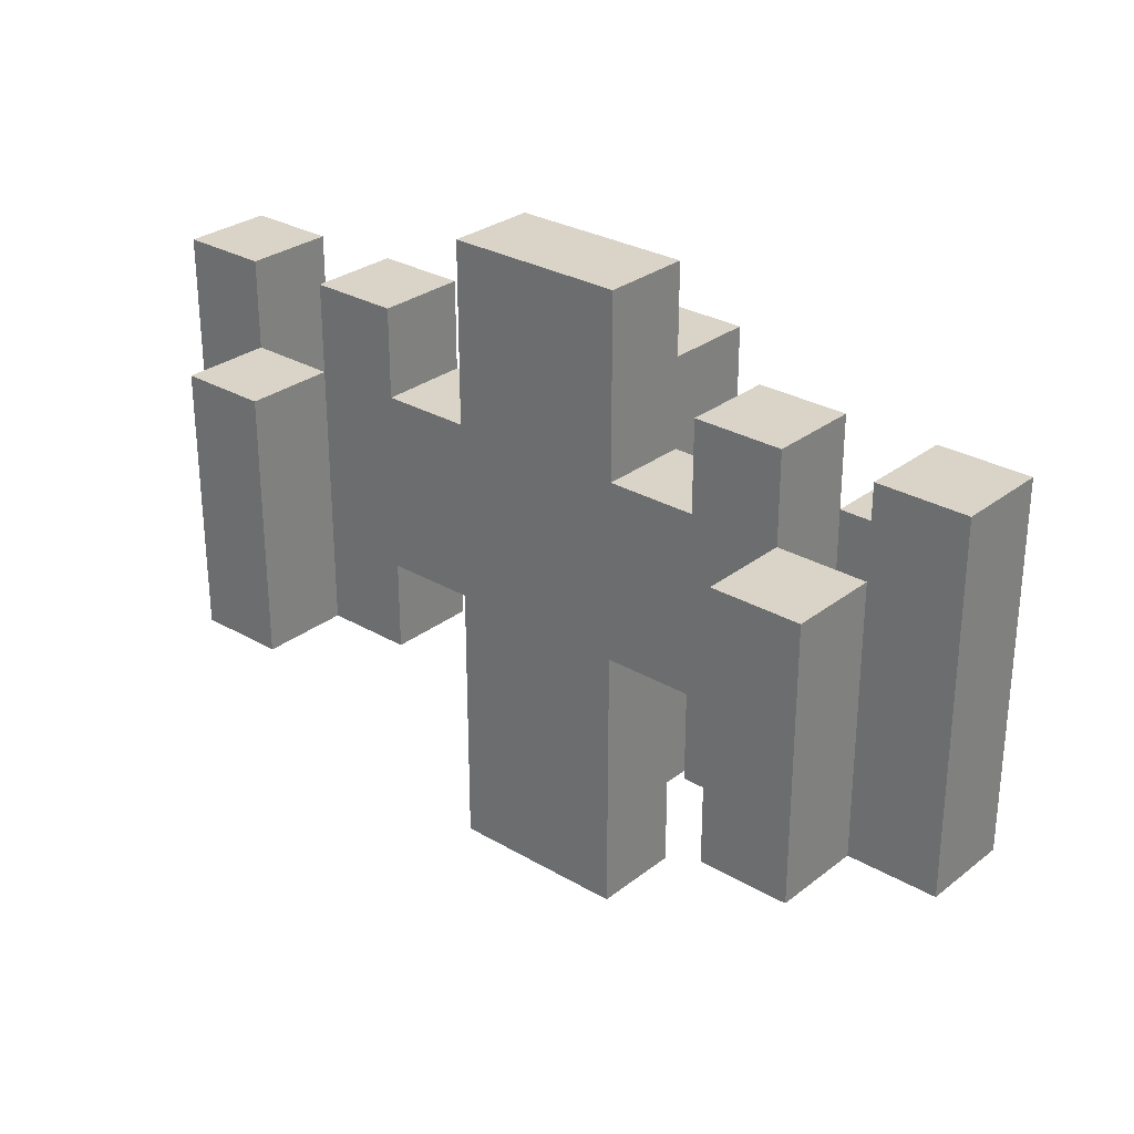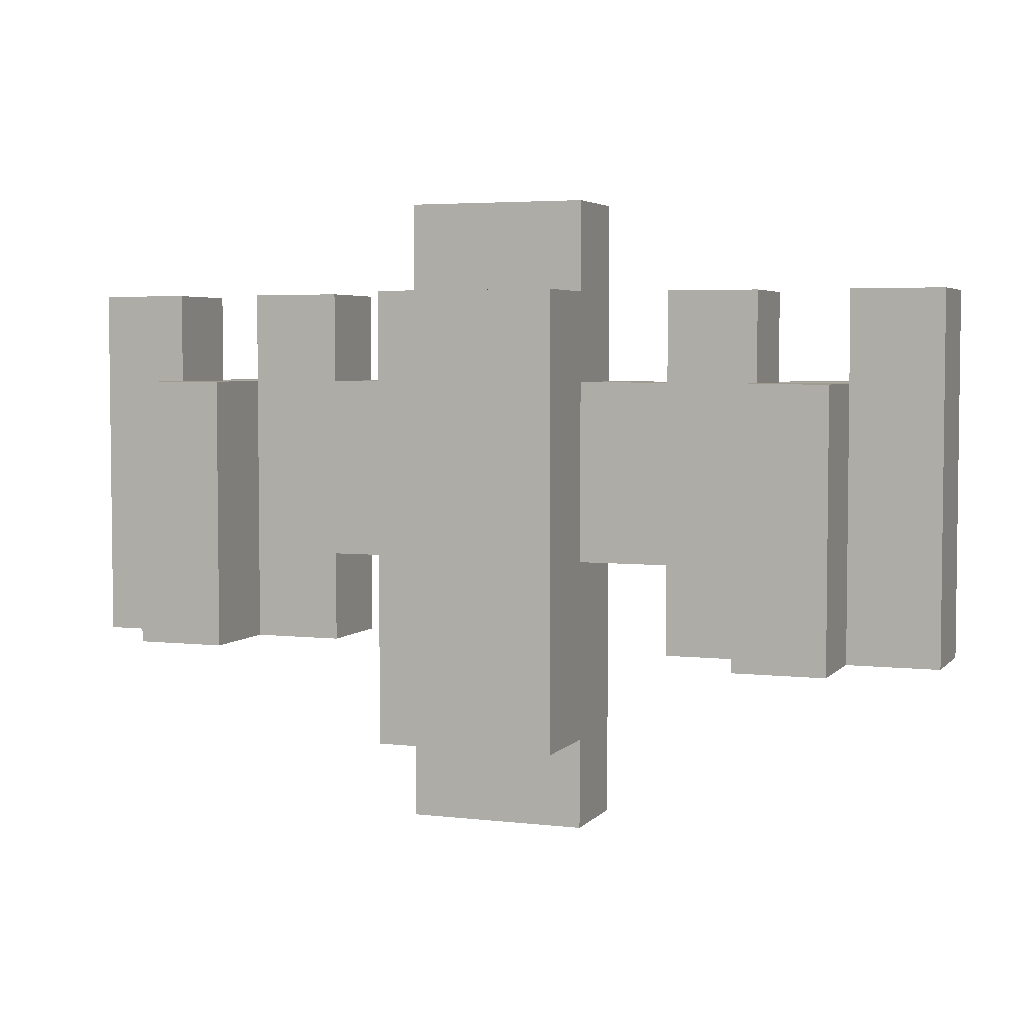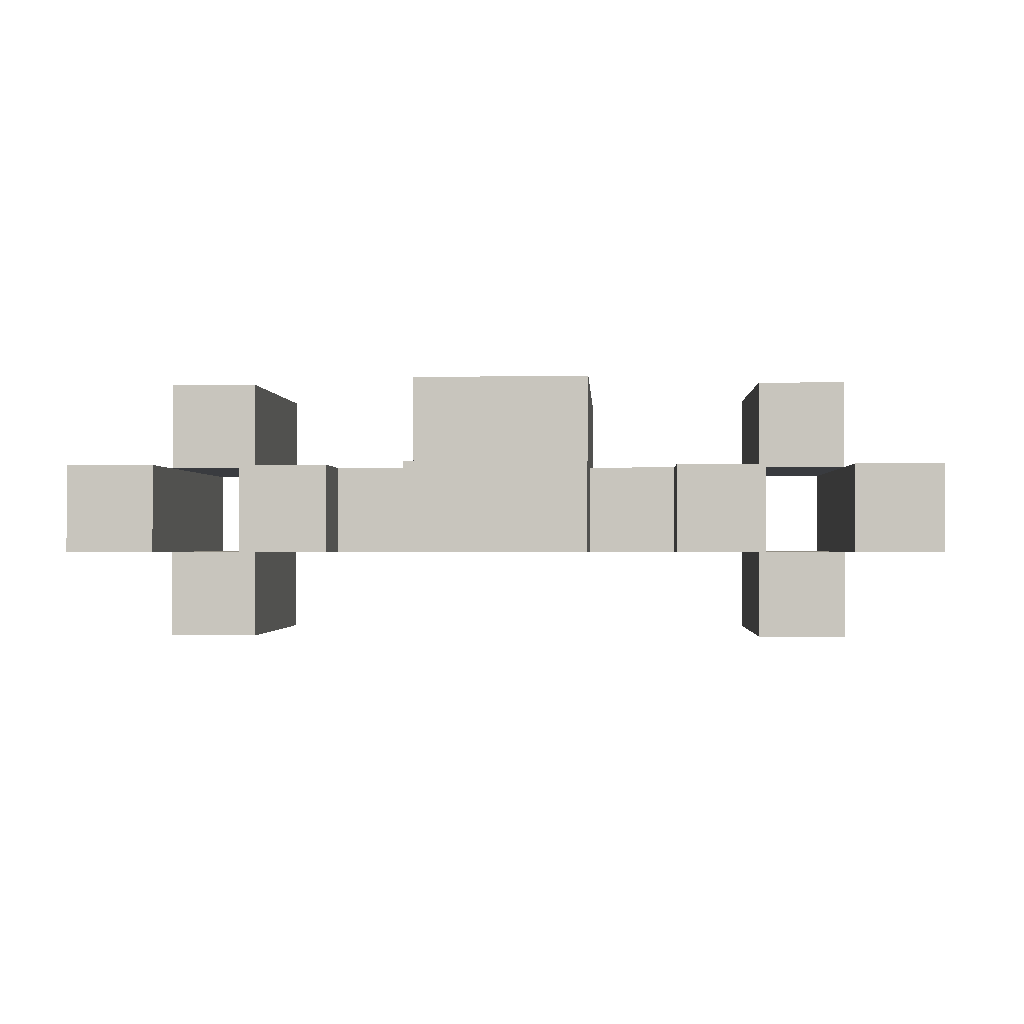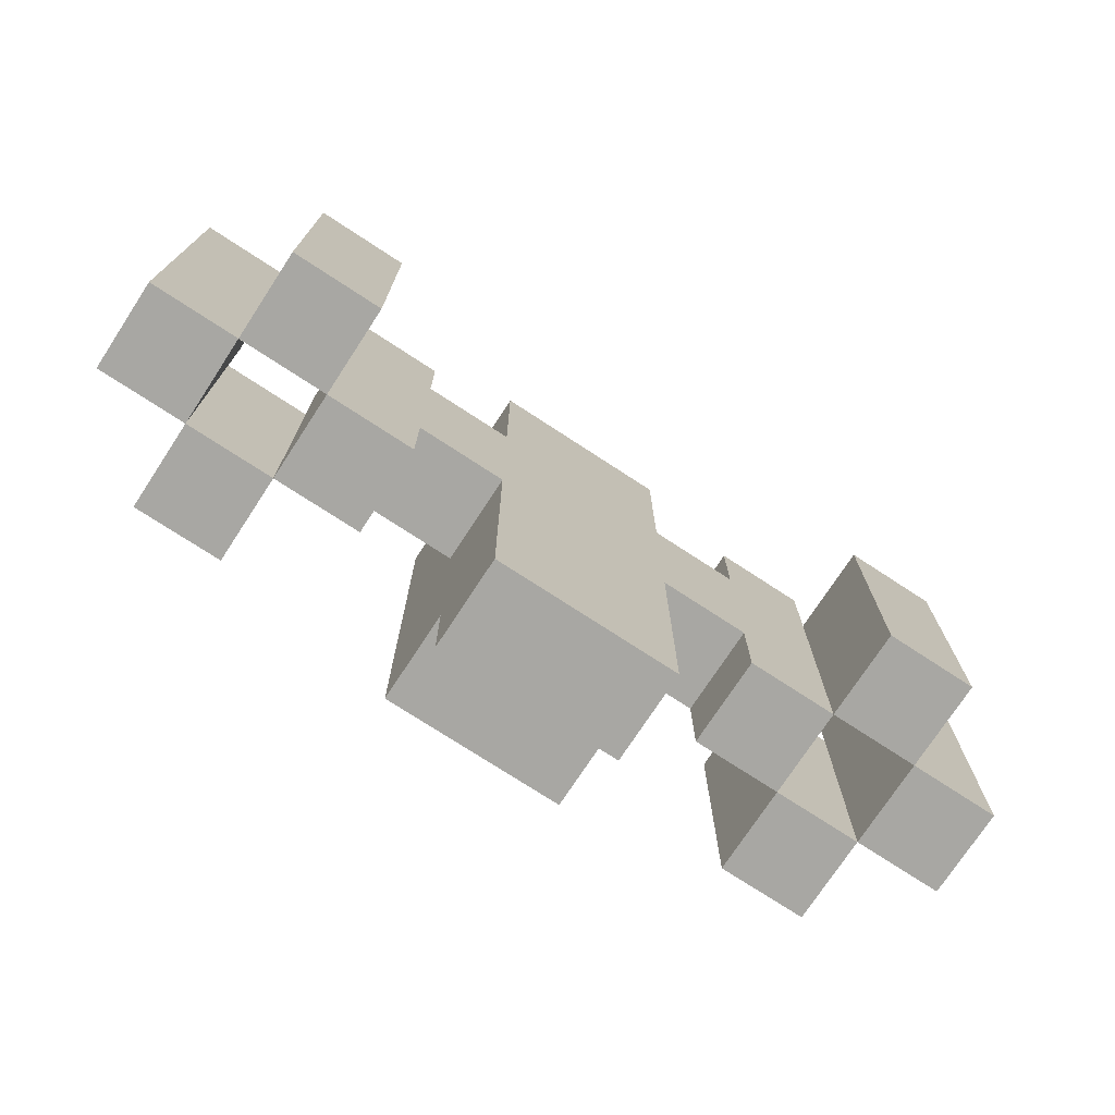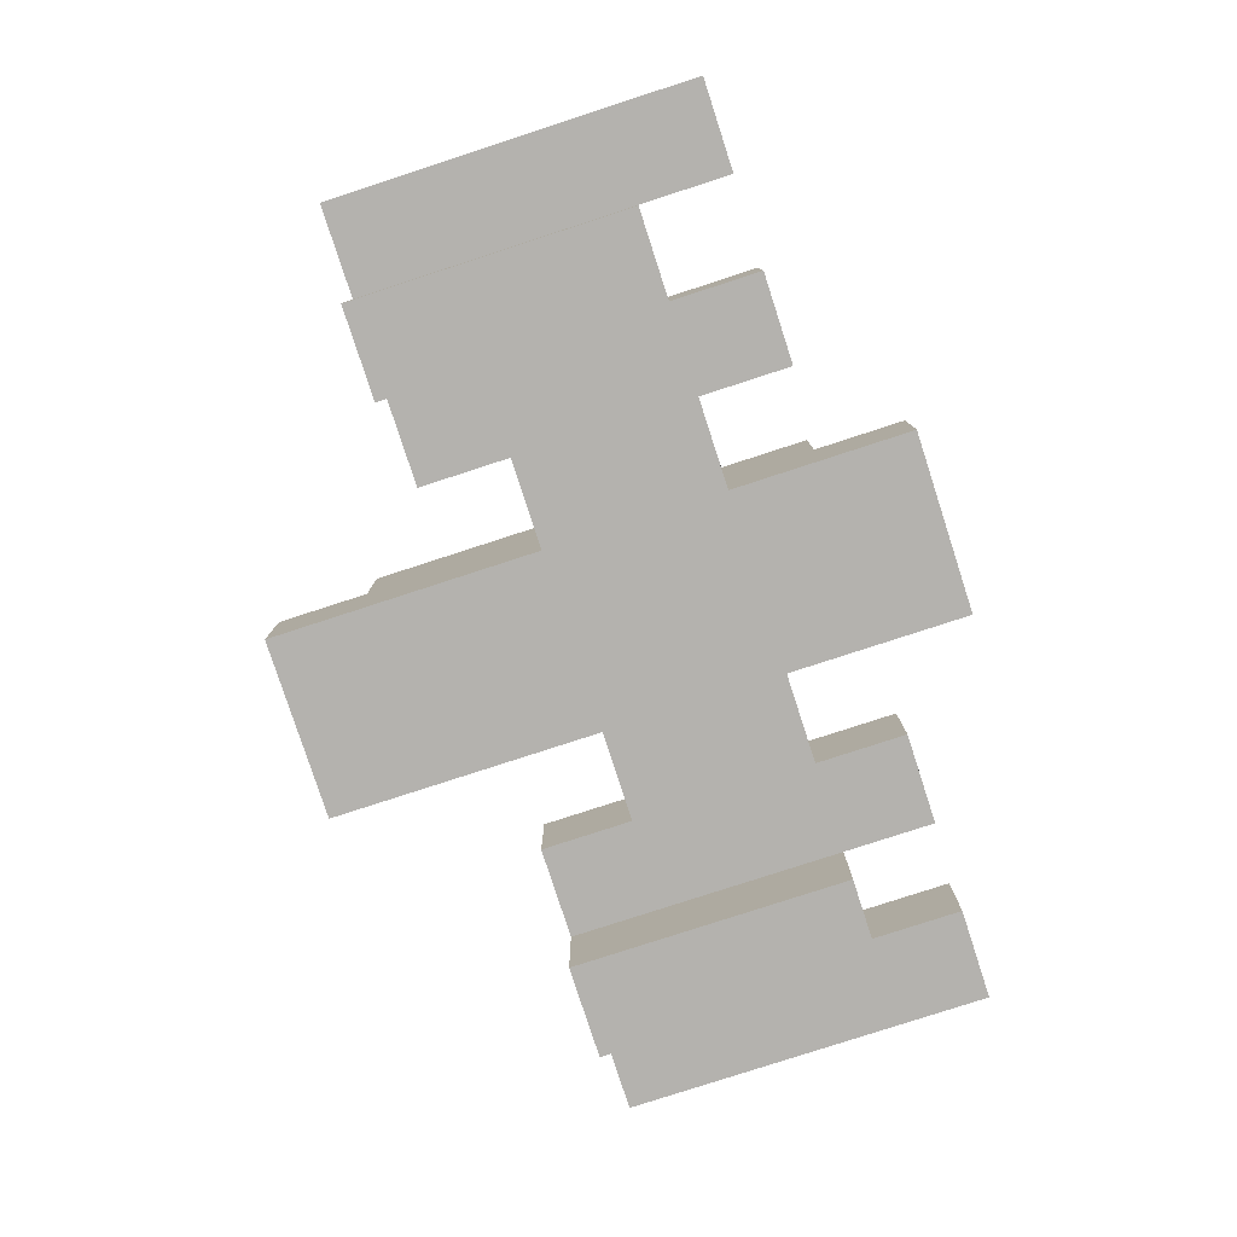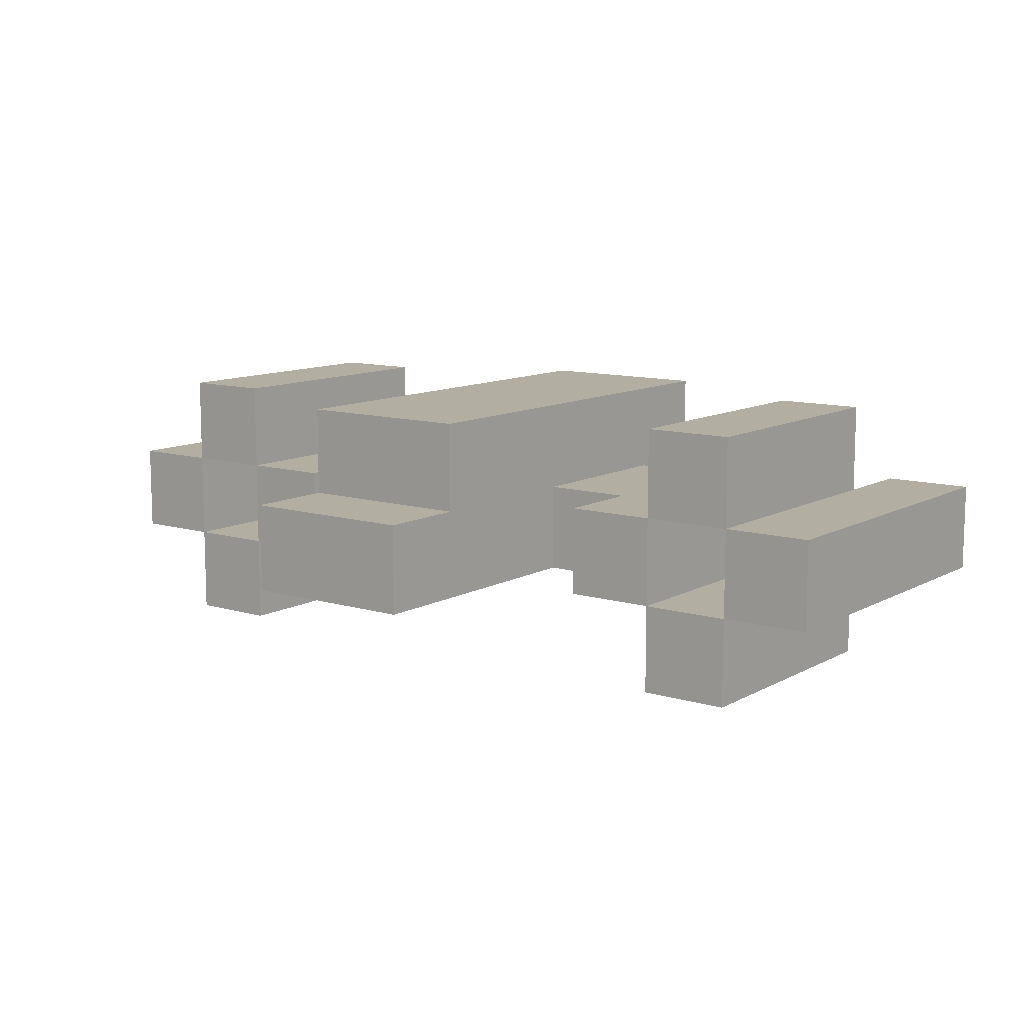
<metadata>
{"format":"obj","ext":"obj","renderer":"f3d","projection":"perspective","resolution":1024,"background":"white","views":[{"elev":28.8,"azim":41.1,"up":"+Z"},{"elev":4.2,"azim":-159.3,"up":"+Z"},{"elev":-1.0,"azim":3.0,"up":"+Y"},{"elev":-74.4,"azim":-33.2,"up":"+Z"},{"elev":-79.8,"azim":-72.0,"up":"+Y"},{"elev":10.8,"azim":-143.2,"up":"+Y"}]}
</metadata>
<code>
o
v 1.6 0.1 2
v 1.6 0.1 1.6
v 1.6 0.2 2
v 1.6 0.2 1.6
v 1.7 0 1.9
v 1.7 0 1.6
v 1.7 0.1 1.9
v 1.7 0.1 1.6
v 1.7 0.2 1.9
v 1.7 0.2 1.6
v 1.7 0.3 1.9
v 1.7 0.3 1.6
v 1.8 0.1 2
v 1.8 0.1 1.9
v 1.8 0.1 1.6
v 1.8 0.2 2
v 1.8 0.2 1.9
v 1.8 0.2 1.6
v 2 0.1 2.1
v 2 0.1 1.9
v 2 0.1 1.7
v 2 0.1 1.4
v 2 0.2 2.1
v 2 0.2 2
v 2 0.2 1.9
v 2 0.2 1.8
v 2 0.2 1.7
v 2 0.2 1.5
v 2 0.2 1.4
v 2 0.3 2
v 2 0.3 1.8
v 2 0.3 1.5
v 2.3 0.1 2
v 2.3 0.1 1.9
v 2.3 0.1 1.7
v 2.3 0.1 1.6
v 2.3 0.2 2
v 2.3 0.2 1.9
v 2.3 0.2 1.7
v 2.3 0.2 1.6
v 2.4 0 1.9
v 2.4 0 1.6
v 2.4 0.1 1.9
v 2.4 0.1 1.6
v 2.4 0.2 1.9
v 2.4 0.2 1.6
v 2.4 0.3 1.9
v 2.4 0.3 1.6
v 2.5 0.1 2
v 2.5 0.1 1.9
v 2.5 0.1 1.6
v 2.5 0.2 2
v 2.5 0.2 1.9
v 2.5 0.2 1.6
v 1.7 0.1 2
v 1.7 0.1 1.9
v 1.7 0.1 1.6
v 1.7 0.2 2
v 1.7 0.2 1.9
v 1.7 0.2 1.6
v 1.8 0 1.9
v 1.8 0 1.6
v 1.8 0.1 1.9
v 1.8 0.1 1.6
v 1.8 0.2 1.9
v 1.8 0.2 1.6
v 1.8 0.3 1.9
v 1.8 0.3 1.6
v 1.9 0.1 2
v 1.9 0.1 1.9
v 1.9 0.1 1.7
v 1.9 0.1 1.6
v 1.9 0.2 2
v 1.9 0.2 1.9
v 1.9 0.2 1.7
v 1.9 0.2 1.6
v 2.2 0.1 2.1
v 2.2 0.1 1.9
v 2.2 0.1 1.7
v 2.2 0.1 1.4
v 2.2 0.2 2.1
v 2.2 0.2 2
v 2.2 0.2 1.9
v 2.2 0.2 1.8
v 2.2 0.2 1.7
v 2.2 0.2 1.5
v 2.2 0.2 1.4
v 2.2 0.3 2
v 2.2 0.3 1.8
v 2.2 0.3 1.5
v 2.4 0.1 2
v 2.4 0.1 1.9
v 2.4 0.1 1.6
v 2.4 0.2 2
v 2.4 0.2 1.9
v 2.4 0.2 1.6
v 2.5 0 1.9
v 2.5 0 1.6
v 2.5 0.1 1.9
v 2.5 0.1 1.6
v 2.5 0.2 1.9
v 2.5 0.2 1.6
v 2.5 0.3 1.9
v 2.5 0.3 1.6
v 2.6 0.1 2
v 2.6 0.1 1.6
v 2.6 0.2 2
v 2.6 0.2 1.6
v 2 0.1 2.1
v 2 0.2 2.1
v 2.2 0.1 2.1
v 2.2 0.2 2.1
v 1.6 0.1 2
v 1.6 0.2 2
v 1.7 0.1 2
v 1.7 0.2 2
v 1.8 0.1 2
v 1.8 0.2 2
v 1.9 0.1 2
v 1.9 0.2 2
v 2 0.2 2
v 2 0.3 2
v 2.2 0.2 2
v 2.2 0.3 2
v 2.3 0.1 2
v 2.3 0.2 2
v 2.4 0.1 2
v 2.4 0.2 2
v 2.5 0.1 2
v 2.5 0.2 2
v 2.6 0.1 2
v 2.6 0.2 2
v 1.7 0 1.9
v 1.7 0.1 1.9
v 1.7 0.2 1.9
v 1.7 0.3 1.9
v 1.8 0 1.9
v 1.8 0.1 1.9
v 1.8 0.2 1.9
v 1.8 0.3 1.9
v 1.9 0.1 1.9
v 1.9 0.2 1.9
v 2 0.1 1.9
v 2 0.2 1.9
v 2.2 0.1 1.9
v 2.2 0.2 1.9
v 2.3 0.1 1.9
v 2.3 0.2 1.9
v 2.4 0 1.9
v 2.4 0.1 1.9
v 2.4 0.2 1.9
v 2.4 0.3 1.9
v 2.5 0 1.9
v 2.5 0.1 1.9
v 2.5 0.2 1.9
v 2.5 0.3 1.9
v 1.9 0.1 1.7
v 1.9 0.2 1.7
v 2 0.1 1.7
v 2 0.2 1.7
v 2.2 0.1 1.7
v 2.2 0.2 1.7
v 2.3 0.1 1.7
v 2.3 0.2 1.7
v 1.6 0.1 1.6
v 1.6 0.2 1.6
v 1.7 0 1.6
v 1.7 0.1 1.6
v 1.7 0.2 1.6
v 1.7 0.3 1.6
v 1.8 0 1.6
v 1.8 0.1 1.6
v 1.8 0.2 1.6
v 1.8 0.3 1.6
v 1.9 0.1 1.6
v 1.9 0.2 1.6
v 2.3 0.1 1.6
v 2.3 0.2 1.6
v 2.4 0 1.6
v 2.4 0.1 1.6
v 2.4 0.2 1.6
v 2.4 0.3 1.6
v 2.5 0 1.6
v 2.5 0.1 1.6
v 2.5 0.2 1.6
v 2.5 0.3 1.6
v 2.6 0.1 1.6
v 2.6 0.2 1.6
v 2 0.2 1.5
v 2 0.3 1.5
v 2.2 0.2 1.5
v 2.2 0.3 1.5
v 2 0.1 1.4
v 2 0.2 1.4
v 2.2 0.1 1.4
v 2.2 0.2 1.4
v 1.7 0 1.9
v 1.8 0 1.9
v 2.4 0 1.9
v 2.5 0 1.9
v 1.7 0 1.6
v 1.8 0 1.6
v 2.4 0 1.6
v 2.5 0 1.6
v 2 0.1 2.1
v 2.2 0.1 2.1
v 1.6 0.1 2
v 1.7 0.1 2
v 1.8 0.1 2
v 1.9 0.1 2
v 2.3 0.1 2
v 2.4 0.1 2
v 2.5 0.1 2
v 2.6 0.1 2
v 1.7 0.1 1.9
v 1.8 0.1 1.9
v 1.9 0.1 1.9
v 2 0.1 1.9
v 2.2 0.1 1.9
v 2.3 0.1 1.9
v 2.4 0.1 1.9
v 2.5 0.1 1.9
v 1.9 0.1 1.7
v 2 0.1 1.7
v 2.2 0.1 1.7
v 2.3 0.1 1.7
v 1.6 0.1 1.6
v 1.7 0.1 1.6
v 1.8 0.1 1.6
v 1.9 0.1 1.6
v 2.3 0.1 1.6
v 2.4 0.1 1.6
v 2.5 0.1 1.6
v 2.6 0.1 1.6
v 2 0.1 1.4
v 2.2 0.1 1.4
v 1.7 0.2 1.9
v 1.8 0.2 1.9
v 2.4 0.2 1.9
v 2.5 0.2 1.9
v 1.7 0.2 1.6
v 1.8 0.2 1.6
v 2.4 0.2 1.6
v 2.5 0.2 1.6
v 1.7 0.1 1.9
v 1.8 0.1 1.9
v 2.4 0.1 1.9
v 2.5 0.1 1.9
v 1.7 0.1 1.6
v 1.8 0.1 1.6
v 2.4 0.1 1.6
v 2.5 0.1 1.6
v 2 0.2 2.1
v 2.2 0.2 2.1
v 1.6 0.2 2
v 1.7 0.2 2
v 1.8 0.2 2
v 1.9 0.2 2
v 2 0.2 2
v 2.2 0.2 2
v 2.3 0.2 2
v 2.4 0.2 2
v 2.5 0.2 2
v 2.6 0.2 2
v 1.7 0.2 1.9
v 1.8 0.2 1.9
v 1.9 0.2 1.9
v 2 0.2 1.9
v 2.2 0.2 1.9
v 2.3 0.2 1.9
v 2.4 0.2 1.9
v 2.5 0.2 1.9
v 2 0.2 1.8
v 2.2 0.2 1.8
v 1.9 0.2 1.7
v 2 0.2 1.7
v 2.2 0.2 1.7
v 2.3 0.2 1.7
v 1.6 0.2 1.6
v 1.7 0.2 1.6
v 1.8 0.2 1.6
v 1.9 0.2 1.6
v 2.3 0.2 1.6
v 2.4 0.2 1.6
v 2.5 0.2 1.6
v 2.6 0.2 1.6
v 2 0.2 1.5
v 2.2 0.2 1.5
v 2 0.2 1.4
v 2.2 0.2 1.4
v 2 0.3 2
v 2.2 0.3 2
v 1.7 0.3 1.9
v 1.8 0.3 1.9
v 2.4 0.3 1.9
v 2.5 0.3 1.9
v 2 0.3 1.8
v 2.2 0.3 1.8
v 1.7 0.3 1.6
v 1.8 0.3 1.6
v 2.4 0.3 1.6
v 2.5 0.3 1.6
v 2 0.3 1.5
v 2.2 0.3 1.5
f 3 2 1
f 4 2 3
f 7 6 5
f 8 6 7
f 11 10 9
f 12 10 11
f 16 14 13
f 16 15 14
f 17 15 16
f 18 15 17
f 23 20 19
f 24 20 23
f 25 20 24
f 27 22 21
f 28 22 27
f 29 22 28
f 30 26 25
f 30 25 24
f 31 28 27
f 31 26 30
f 31 27 26
f 32 28 31
f 37 34 33
f 38 34 37
f 39 36 35
f 40 36 39
f 43 42 41
f 44 42 43
f 47 46 45
f 48 46 47
f 52 50 49
f 52 51 50
f 53 51 52
f 54 51 53
f 55 56 58
f 56 57 58
f 58 57 59
f 59 57 60
f 61 62 63
f 63 62 64
f 65 66 67
f 67 66 68
f 69 70 73
f 73 70 74
f 71 72 75
f 75 72 76
f 77 78 81
f 81 78 82
f 82 78 83
f 79 80 85
f 85 80 86
f 86 80 87
f 83 84 88
f 82 83 88
f 85 86 89
f 88 84 89
f 84 85 89
f 89 86 90
f 91 92 94
f 92 93 94
f 94 93 95
f 95 93 96
f 97 98 99
f 99 98 100
f 101 102 103
f 103 102 104
f 105 106 107
f 107 106 108
f 111 110 109
f 112 110 111
f 115 114 113
f 116 114 115
f 119 118 117
f 120 118 119
f 123 122 121
f 124 122 123
f 127 126 125
f 128 126 127
f 131 130 129
f 132 130 131
f 137 134 133
f 138 134 137
f 139 136 135
f 140 136 139
f 143 142 141
f 144 142 143
f 147 146 145
f 148 146 147
f 153 150 149
f 154 150 153
f 155 152 151
f 156 152 155
f 157 158 159
f 159 158 160
f 161 162 163
f 163 162 164
f 165 166 168
f 168 166 169
f 167 168 171
f 171 168 172
f 169 170 173
f 173 170 174
f 172 173 175
f 175 173 176
f 177 178 180
f 180 178 181
f 179 180 183
f 183 180 184
f 181 182 185
f 185 182 186
f 184 185 187
f 187 185 188
f 189 190 191
f 191 190 192
f 193 194 195
f 195 194 196
f 201 198 197
f 202 198 201
f 203 200 199
f 204 200 203
f 215 208 207
f 216 210 209
f 217 210 216
f 218 206 205
f 219 206 218
f 220 212 211
f 221 212 220
f 222 214 213
f 223 217 216
f 223 219 218
f 223 218 217
f 223 220 219
f 224 220 223
f 225 220 224
f 226 221 220
f 226 220 225
f 227 215 207
f 228 215 227
f 229 223 216
f 230 223 229
f 231 221 226
f 232 221 231
f 233 214 222
f 234 214 233
f 235 225 224
f 236 225 235
f 241 238 237
f 242 238 241
f 243 240 239
f 244 240 243
f 245 246 249
f 249 246 250
f 247 248 251
f 251 248 252
f 253 254 259
f 259 254 260
f 255 256 265
f 257 258 266
f 266 258 267
f 261 262 270
f 270 262 271
f 263 264 272
f 267 268 273
f 269 270 274
f 266 267 275
f 267 273 275
f 275 273 276
f 274 270 277
f 270 271 278
f 277 270 278
f 255 265 279
f 279 265 280
f 266 275 281
f 281 275 282
f 278 271 283
f 283 271 284
f 272 264 285
f 285 264 286
f 287 288 289
f 289 288 290
f 291 292 297
f 297 292 298
f 293 294 299
f 299 294 300
f 295 296 301
f 301 296 302
f 297 298 303
f 303 298 304

</code>
